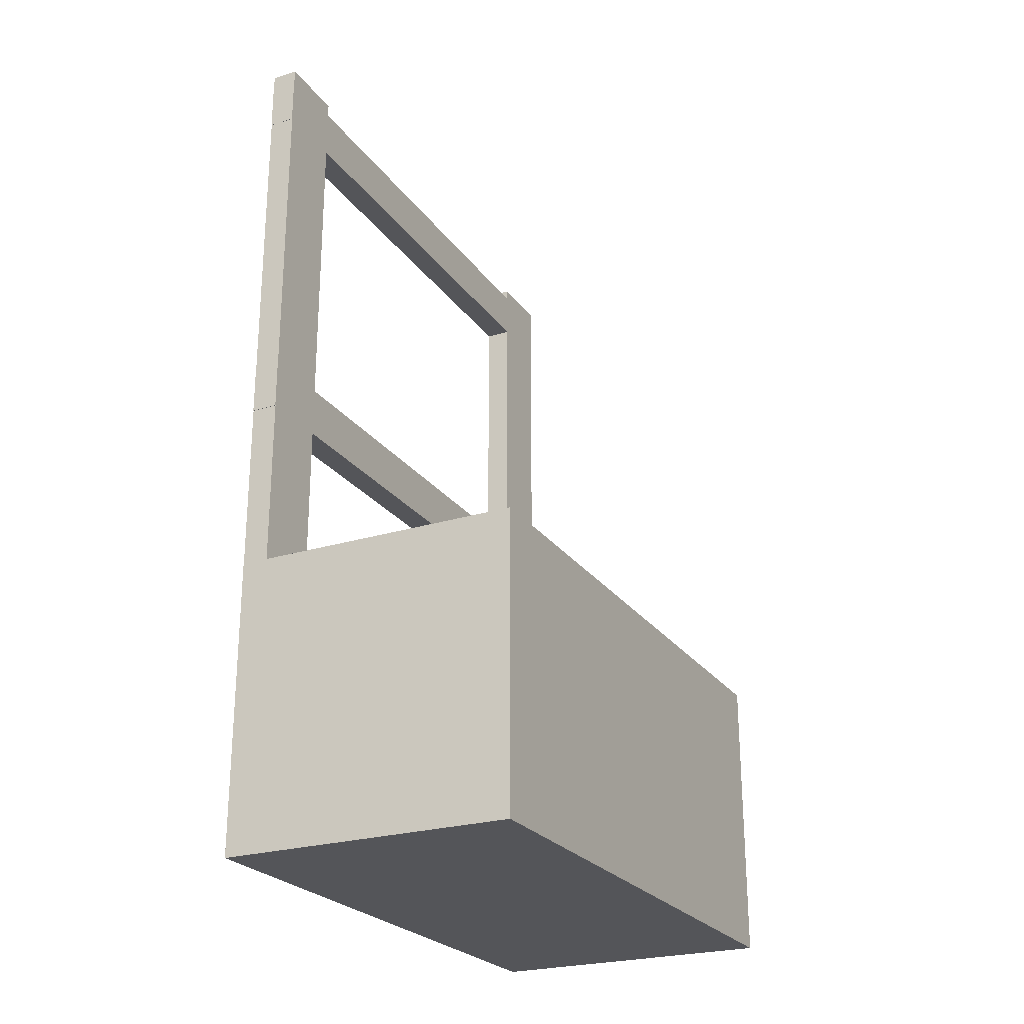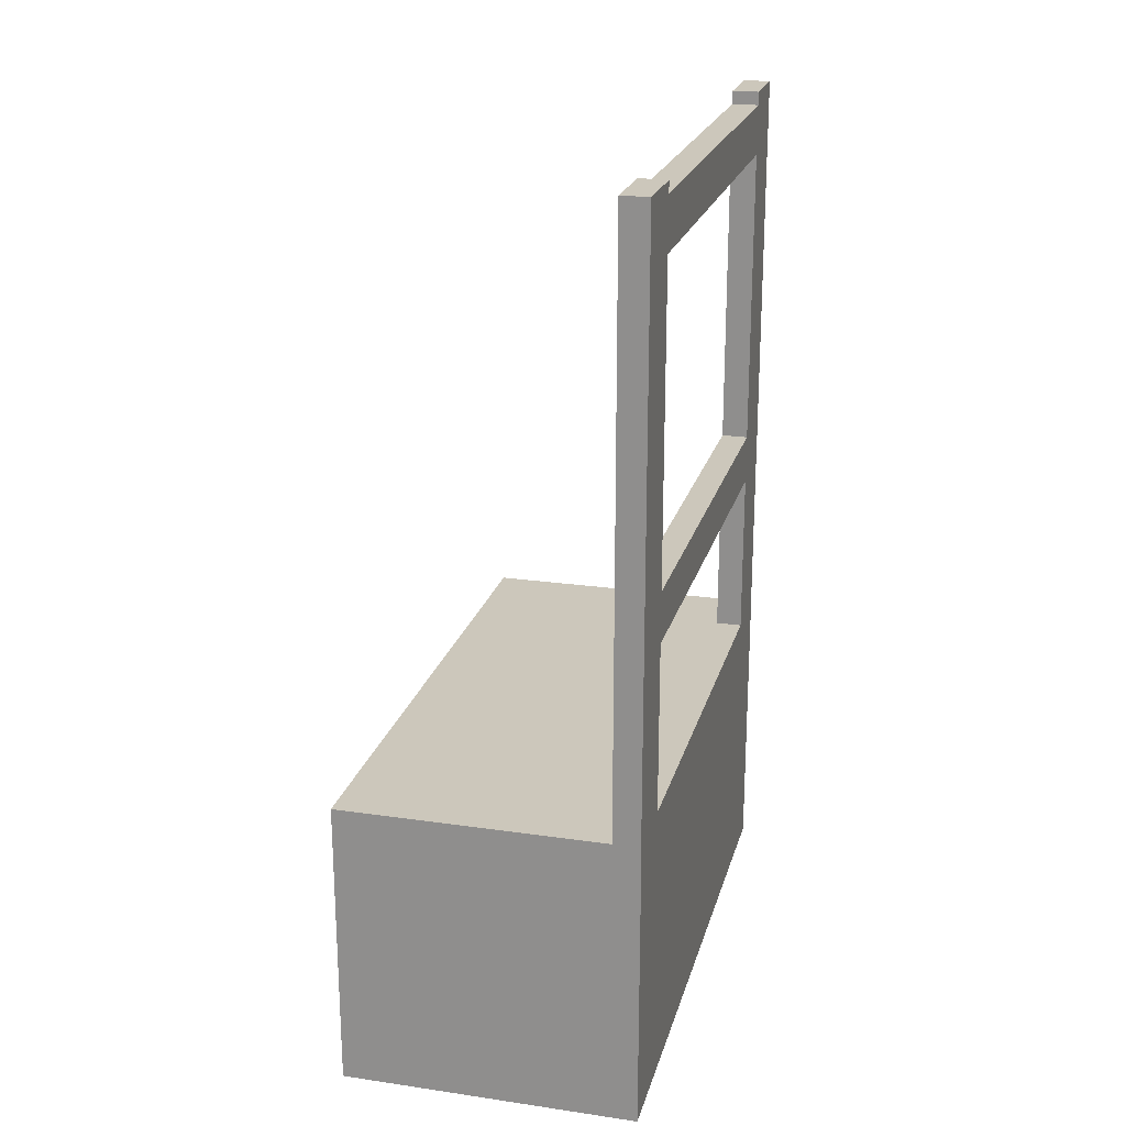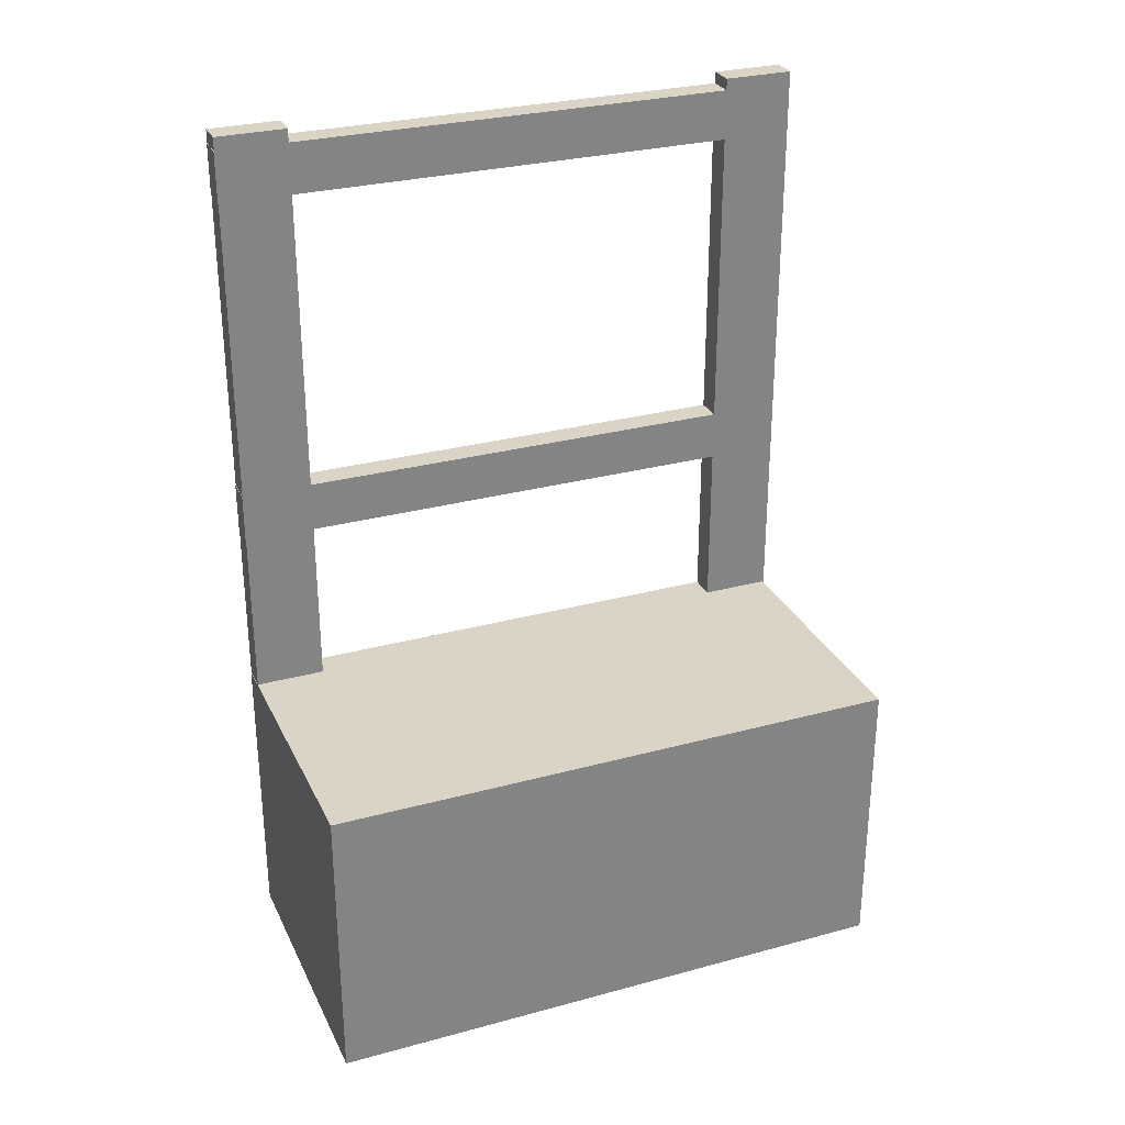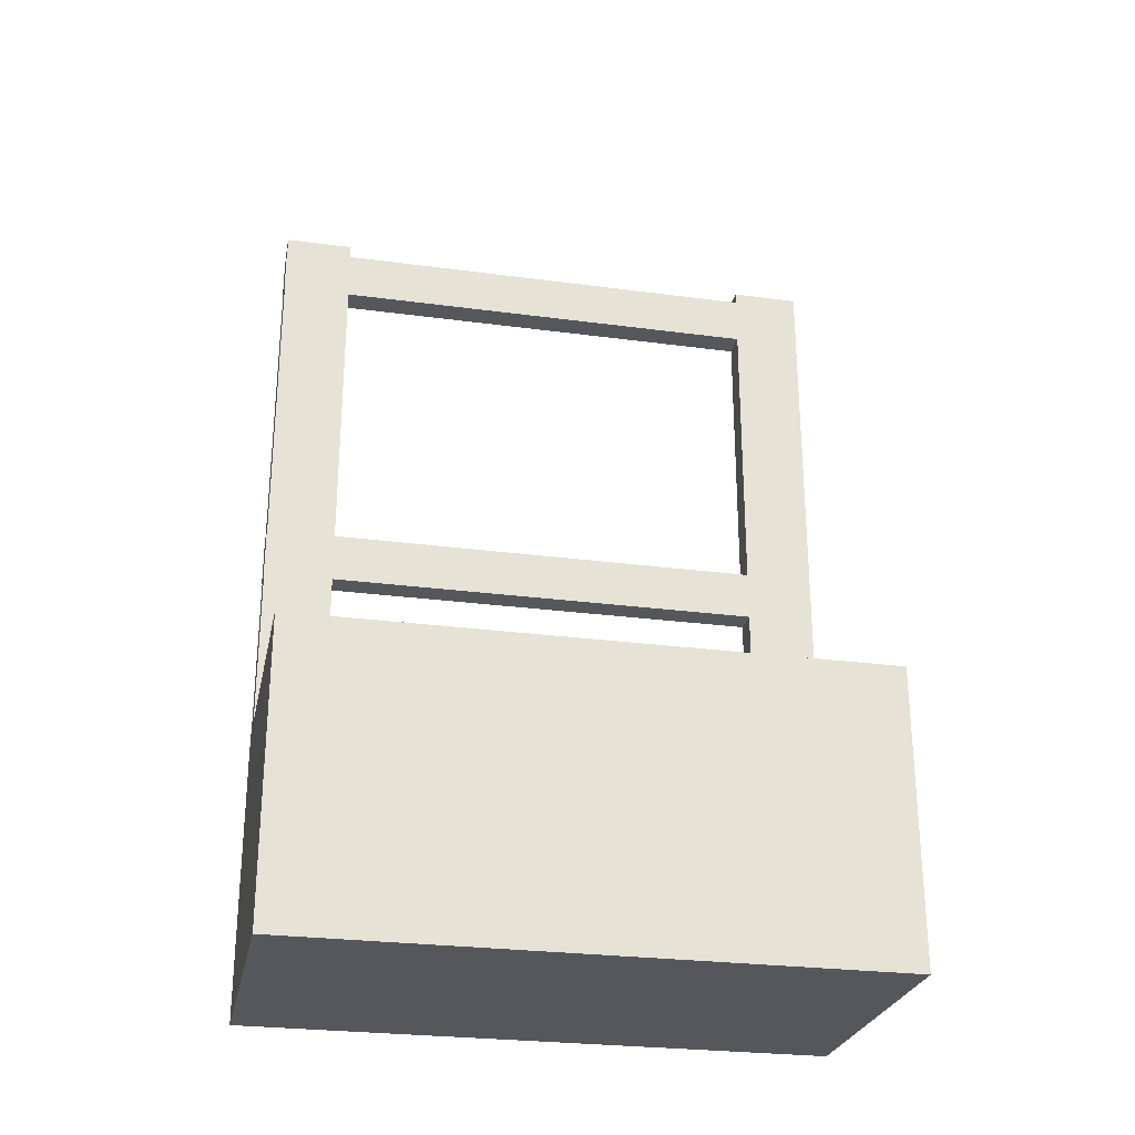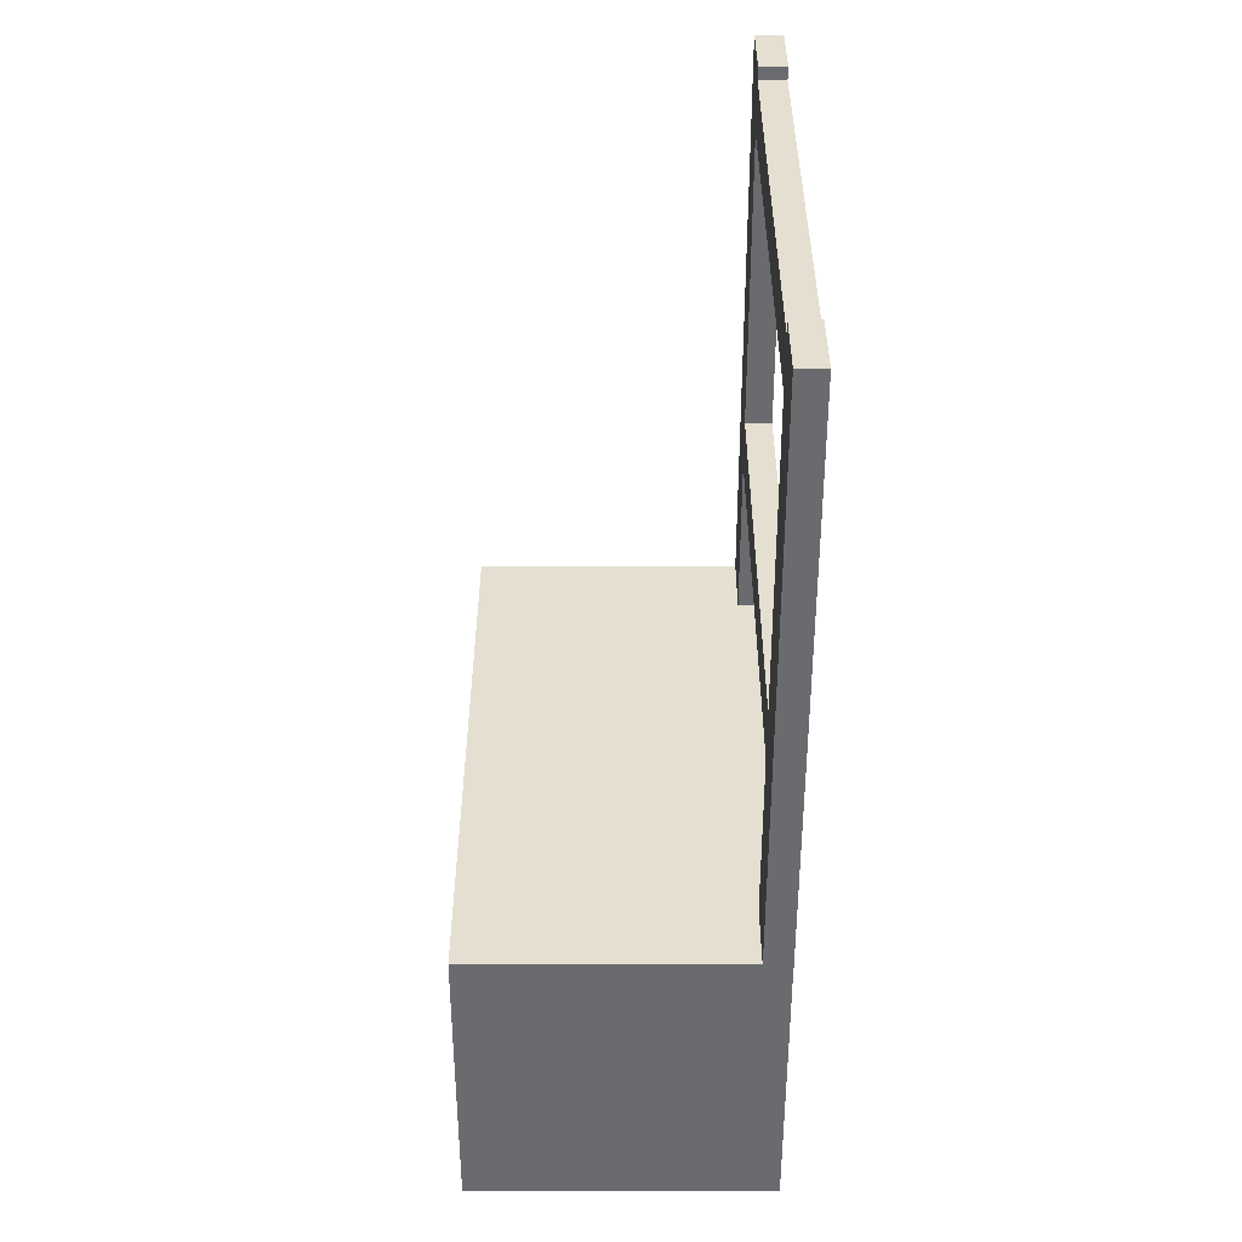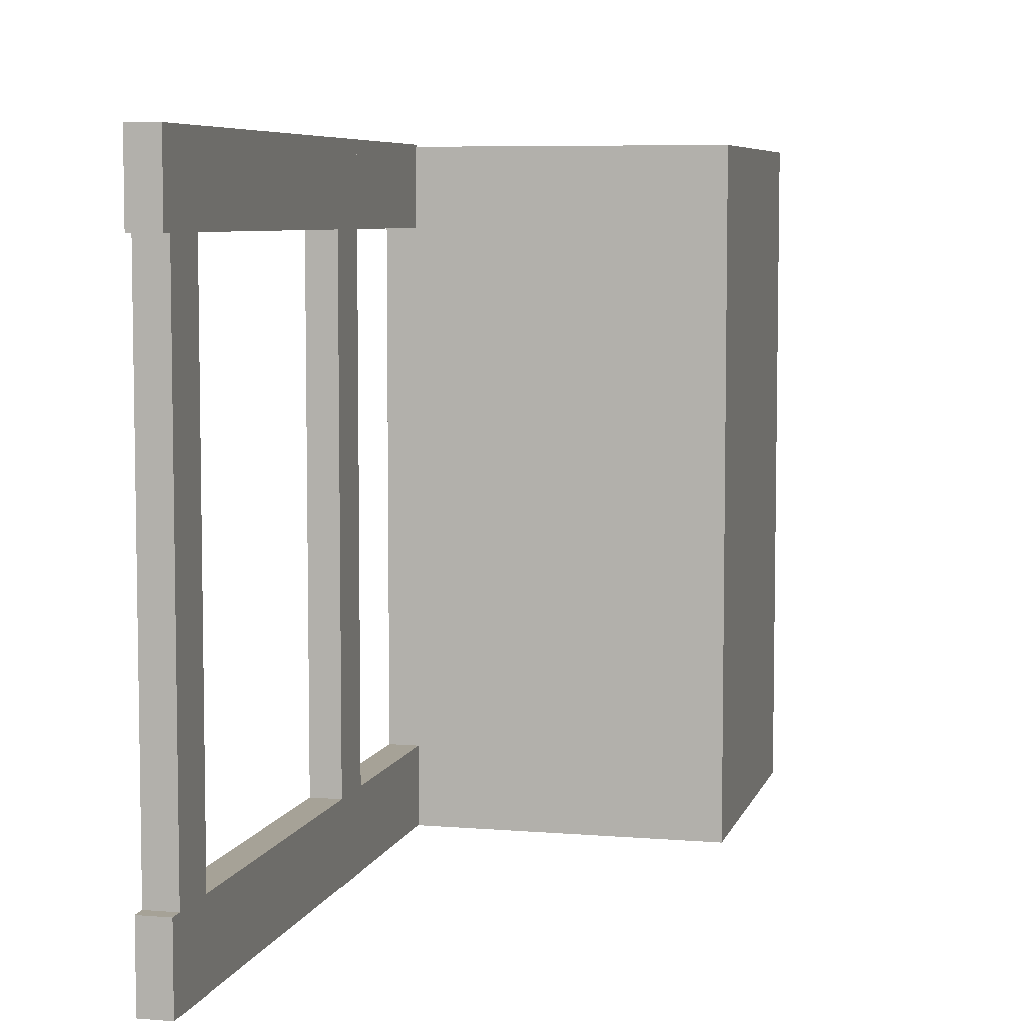
<metadata>
{"format":"obj","ext":"obj","renderer":"f3d","projection":"perspective","resolution":1024,"background":"white","views":[{"elev":-24.7,"azim":-153.2,"up":"+Y"},{"elev":21.7,"azim":14.3,"up":"+Y"},{"elev":28.9,"azim":-112.0,"up":"+Y"},{"elev":-26.9,"azim":-101.7,"up":"+Y"},{"elev":36.6,"azim":0.0,"up":"+Y"},{"elev":6.4,"azim":-166.0,"up":"+Z"}]}
</metadata>
<code>
o Classroomwindow_s
g Classroomwindow_s
v 0.5 -1.499 1.997
v -0.5 -1.499 1.997
v 0.5 -0.4985 1.997
v -0.5 -0.4985 1.997
v -0.5 -1.499 0
v -0.5 -0.4985 0
v 0.5 -1.499 0
v 0.5 -0.4985 0
v 0.5 1.282 1.997
v 0.4095 1.282 1.997
v 0.5 1.453 1.997
v 0.4095 1.453 1.997
v 0.4095 1.282 0
v 0.4095 1.453 0
v 0.5 1.282 0
v 0.5 1.453 0
v 0.5 -0.5044 2.003
v 0.4095 -0.5044 2.003
v 0.5 1.493 2.003
v 0.4095 1.493 2.003
v 0.4095 -0.5044 1.764
v 0.4095 1.493 1.764
v 0.5 -0.5044 1.764
v 0.5 1.493 1.764
v 0.5 0.0795 1.997
v 0.4095 0.0795 1.997
v 0.5 0.2503 1.997
v 0.4095 0.2503 1.997
v 0.4095 0.0795 0
v 0.4095 0.2503 0
v 0.5 0.0795 0
v 0.5 0.2503 0
v 0.5 -0.4986 0.2402
v 0.4095 -0.4986 0.2402
v 0.5 1.499 0.2402
v 0.4095 1.499 0.2402
v 0.4095 -0.4986 0.00144
v 0.4095 1.499 0.00144
v 0.5 -0.4986 0.00144
v 0.5 1.499 0.00144
g Classroomwindow_s
f 3 4 2 1
f 4 6 5 2
f 6 8 7 5
f 8 3 1 7
f 8 6 4 3
f 1 2 5 7
f 11 12 10 9
f 12 14 13 10
f 14 16 15 13
f 16 11 9 15
f 16 14 12 11
f 9 10 13 15
f 19 20 18 17
f 20 22 21 18
f 22 24 23 21
f 24 19 17 23
f 24 22 20 19
f 17 18 21 23
f 27 28 26 25
f 28 30 29 26
f 30 32 31 29
f 32 27 25 31
f 32 30 28 27
f 25 26 29 31
f 35 36 34 33
f 36 38 37 34
f 38 40 39 37
f 40 35 33 39
f 40 38 36 35
f 33 34 37 39

</code>
